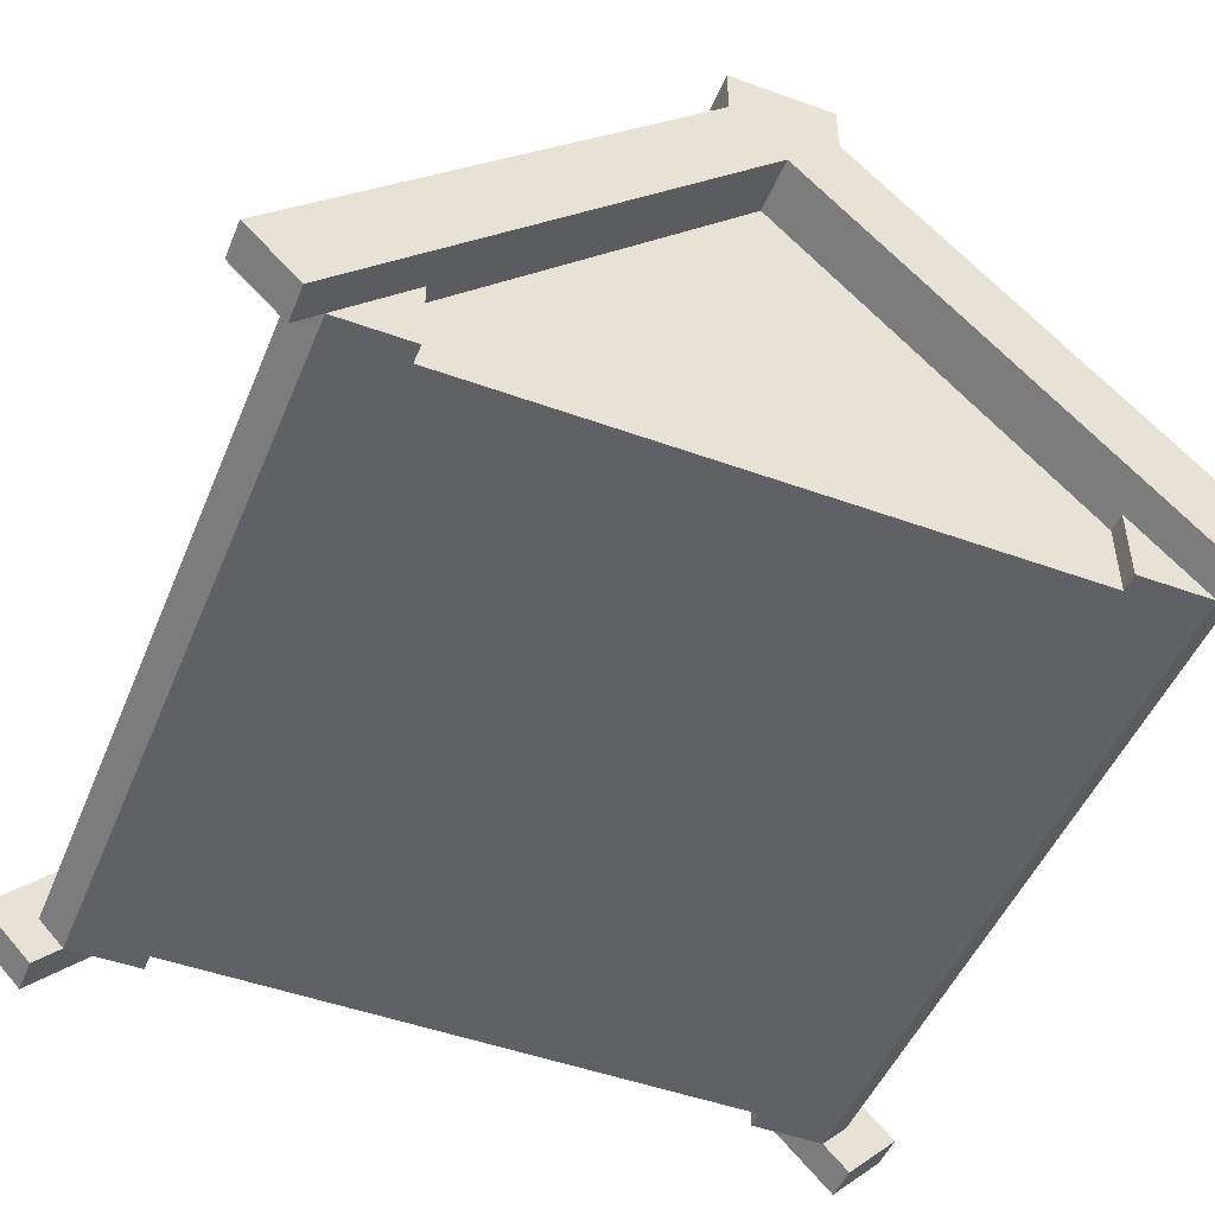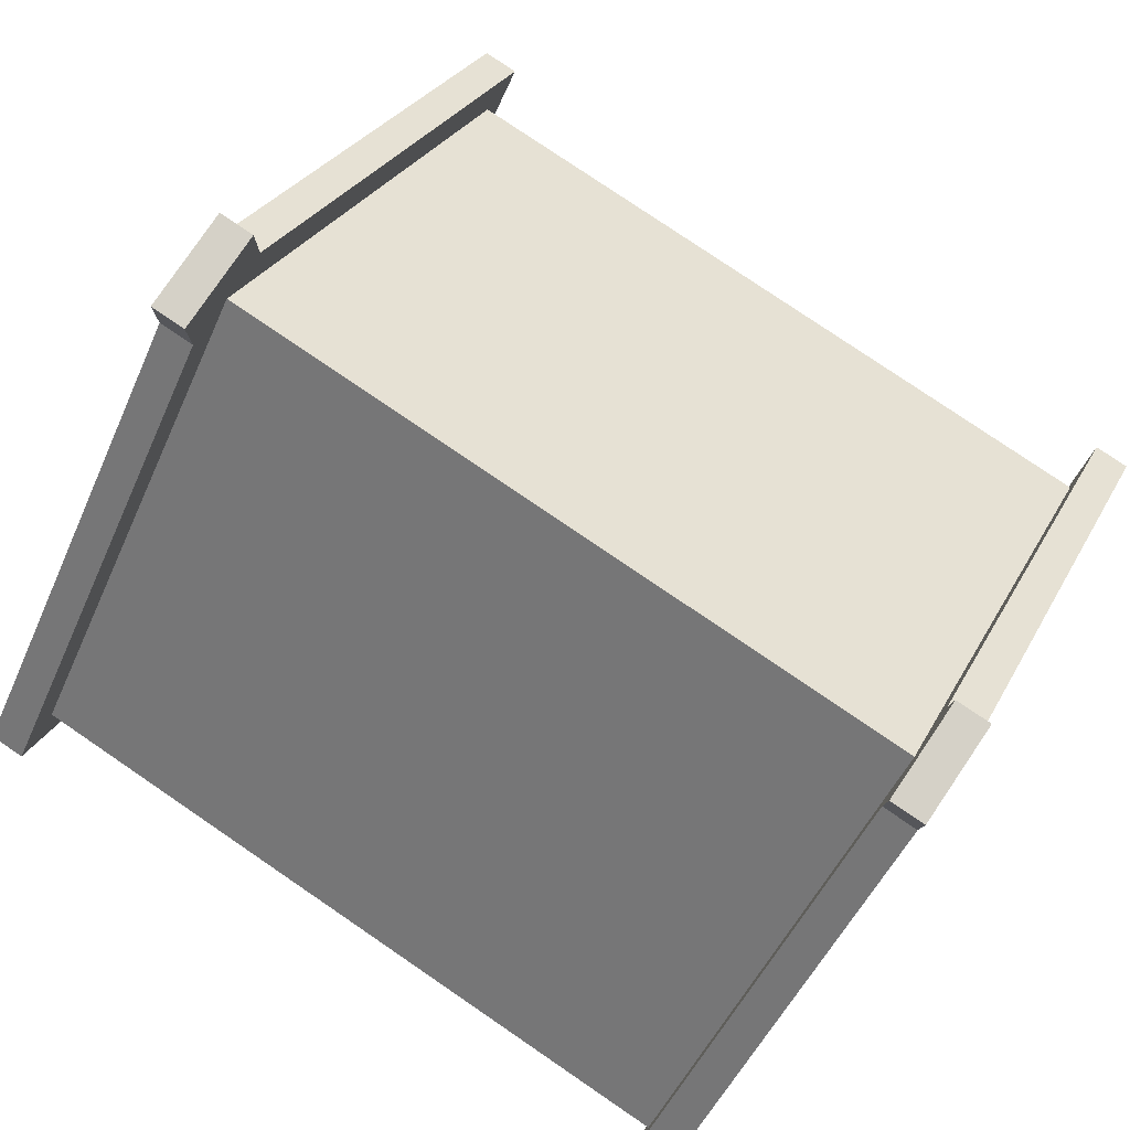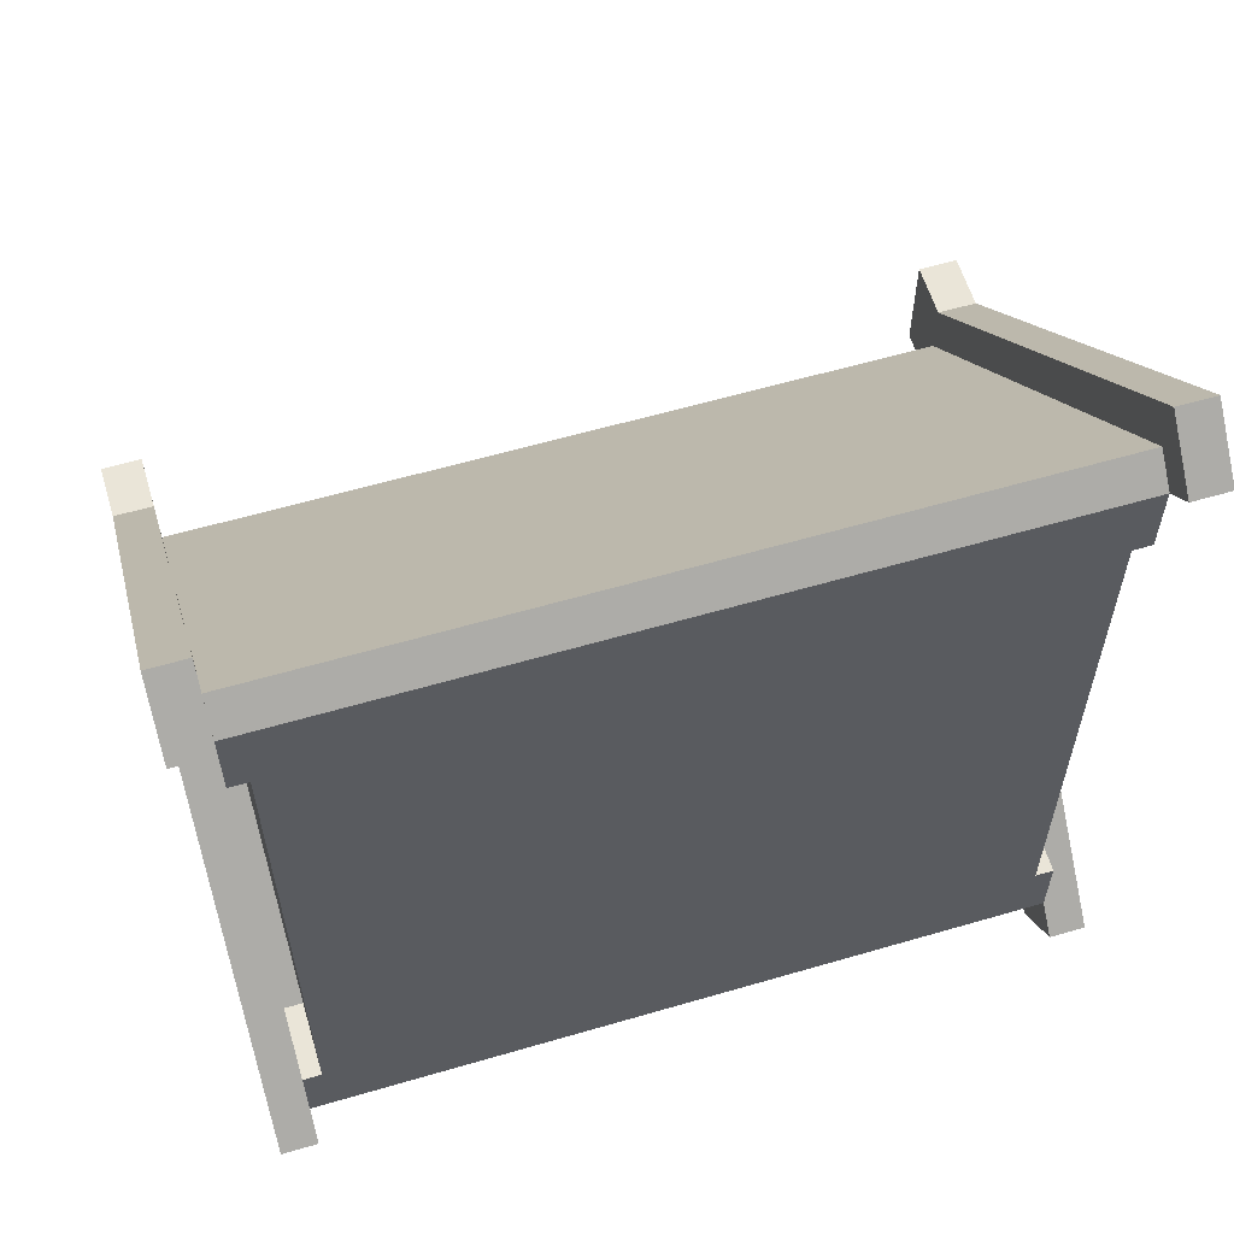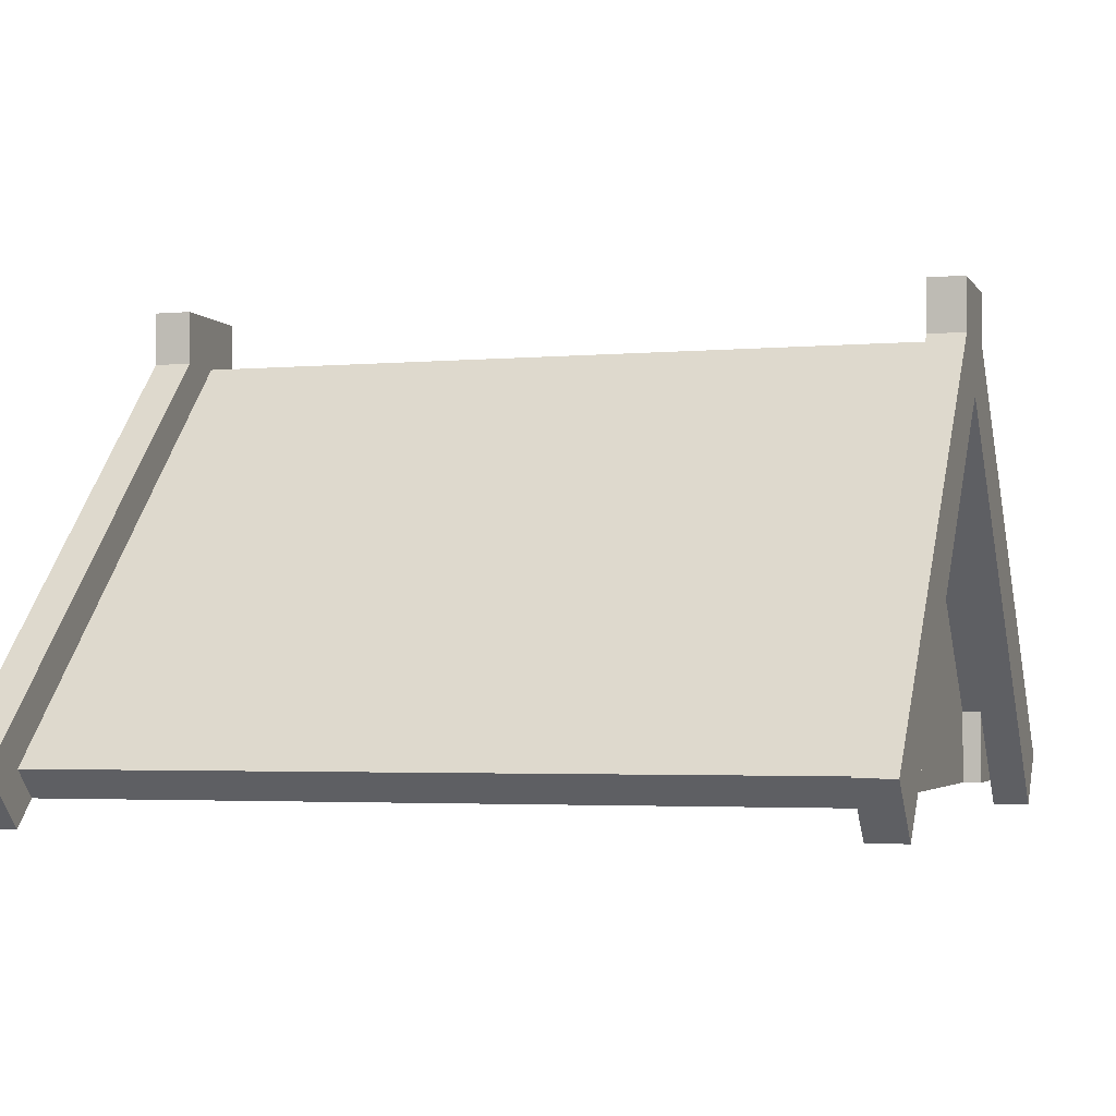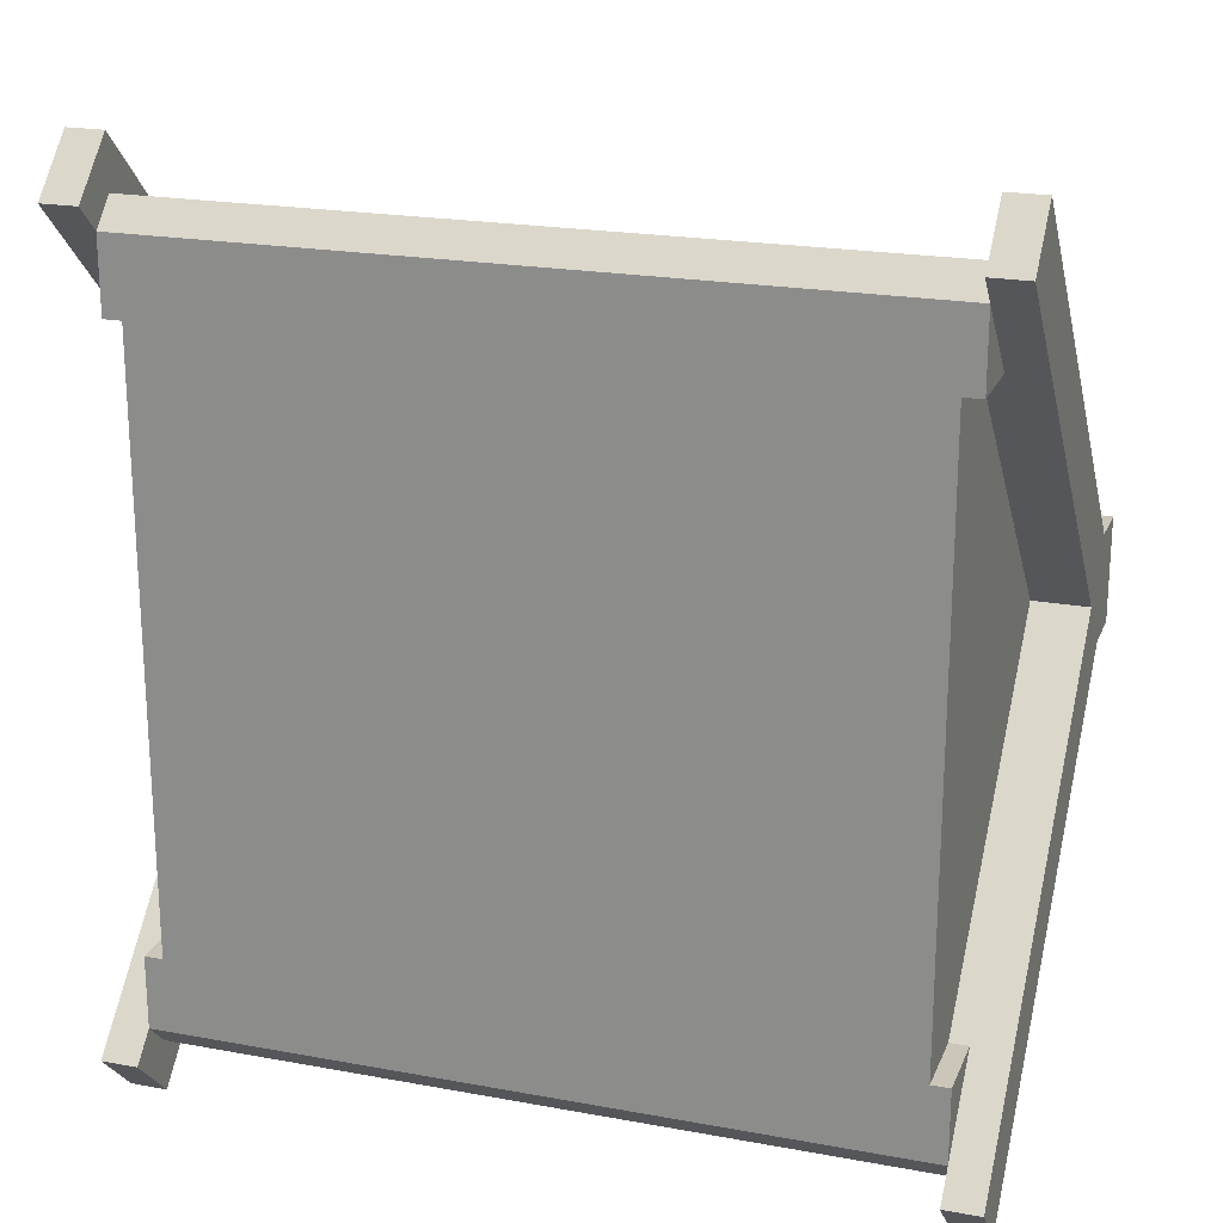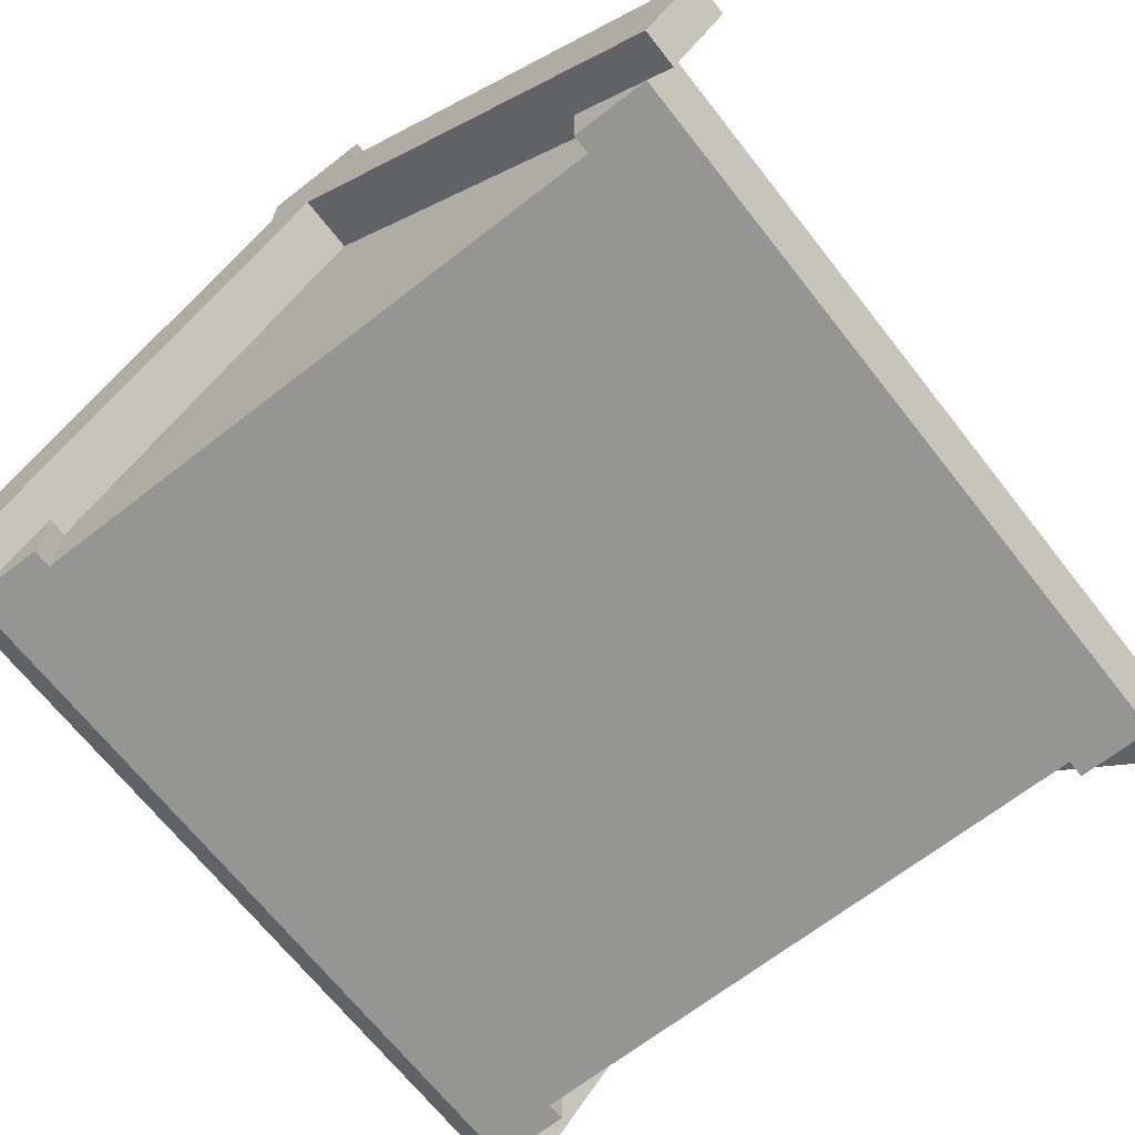
<metadata>
{"format":"obj","ext":"obj","renderer":"f3d","projection":"perspective","resolution":1024,"background":"white","views":[{"elev":-48.6,"azim":-112.0,"up":"+Y"},{"elev":79.4,"azim":-145.8,"up":"+Y"},{"elev":59.6,"azim":-16.7,"up":"+Z"},{"elev":-3.1,"azim":16.8,"up":"+Y"},{"elev":20.9,"azim":18.3,"up":"+Z"},{"elev":-67.3,"azim":128.0,"up":"+Y"}]}
</metadata>
<code>
o Roof_Building_005_roofGableDetail.001
v -0.5 1.571 0
v 0.5 1.102 -0.4684
v -0.5 1.102 -0.4684
v 0.5 1.571 0
v -0.5 1.102 0.4684
v 0.5 1.102 0.4684
v -0.5 1.035 0.5354
v 0.5 1 0.5
v 0.5 1.035 0.5354
v -0.5 1 0.5
v -0.5 1 -0.5
v 0.5 1.035 -0.5354
v 0.5 1 -0.5
v -0.5 1.035 -0.5354
v 0.5 1 0.4
v 0.5 1.1 0.4
v -0.5 1.1 -0.4
v -0.5 1 -0.4
v -0.475 1.5 0
v -0.475 1.1 -0.4
v -0.55 1.5 0
v -0.55 0.9646 -0.5354
v -0.5 0.9646 -0.5354
v -0.5 0.9646 0.5354
v -0.55 0.9646 0.5354
v -0.5 1.1 0.4
v -0.475 1.1 0.4
v -0.475 1 -0.4
v -0.475 1 0.4
v -0.5 1 0.4
v 0.5 1 -0.4
v 0.5 1.1 -0.4
v 0.55 1.5 0
v 0.5 0.9646 -0.5354
v 0.55 0.9646 -0.5354
v 0.475 1.1 -0.4
v 0.475 1.5 0
v 0.55 0.9646 0.5354
v 0.5 0.9646 0.5354
v 0.475 1.1 0.4
v 0.475 1 0.4
v 0.475 1 -0.4
v 0.55 1.641 0.07071
v 0.55 1.571 -0.07071
v 0.55 1.641 -0.07071
v 0.55 1.571 0.07071
v 0.55 1.035 0.6061
v 0.55 1.035 -0.6061
v 0.5 1.035 0.6061
v 0.5 1.571 0.07071
v 0.5 1.035 -0.6061
v 0.5 1.571 -0.07071
v 0.5 1.641 -0.07071
v 0.5 1.641 0.07071
v -0.55 1.571 0.07071
v -0.55 1.035 0.6061
v -0.55 1.641 0.07071
v -0.55 1.641 -0.07071
v -0.55 1.571 -0.07071
v -0.55 1.035 -0.6061
v -0.5 1.035 -0.6061
v -0.5 1.571 -0.07071
v -0.5 1.035 0.6061
v -0.5 1.571 0.07071
v -0.5 1.641 0.07071
v -0.5 1.641 -0.07071
f 1 2 3
f 2 1 4
f 4 5 6
f 5 4 1
f 7 8 9
f 8 7 10
f 11 12 13
f 12 11 14
f 8 15 16
f 17 11 18
f 19 17 20
f 17 19 21
f 21 11 17
f 22 11 21
f 11 22 23
f 21 24 25
f 24 21 10
f 10 21 26
f 26 21 27
f 27 21 19
f 20 18 28
f 18 20 17
f 26 29 30
f 29 26 27
f 31 13 32
f 10 26 30
f 33 34 35
f 34 33 13
f 13 33 32
f 32 33 36
f 36 33 37
f 8 38 39
f 38 8 33
f 33 8 16
f 33 16 40
f 33 40 37
f 41 16 15
f 16 41 40
f 32 42 31
f 42 32 36
f 43 44 45
f 44 43 33
f 33 43 46
f 33 46 38
f 38 46 47
f 35 44 33
f 44 35 48
f 46 49 47
f 49 46 50
f 49 38 47
f 38 49 39
f 34 48 35
f 48 34 51
f 51 44 48
f 44 51 52
f 34 12 51
f 12 34 13
f 12 52 51
f 52 12 2
f 52 2 4
f 52 4 53
f 53 4 54
f 54 4 50
f 6 50 4
f 50 6 49
f 49 6 9
f 9 39 49
f 39 9 8
f 25 55 21
f 55 25 56
f 57 21 55
f 58 21 57
f 59 21 58
f 59 22 21
f 22 59 60
f 59 61 60
f 61 59 62
f 22 61 23
f 61 22 60
f 63 25 24
f 25 63 56
f 64 56 63
f 56 64 55
f 65 62 66
f 62 65 1
f 1 65 64
f 1 64 5
f 5 64 63
f 5 63 7
f 24 7 63
f 7 24 10
f 3 62 1
f 14 62 3
f 62 14 61
f 14 23 61
f 23 14 11
f 65 55 64
f 55 65 57
f 66 57 65
f 57 66 58
f 58 62 59
f 62 58 66
f 53 44 52
f 44 53 45
f 53 43 45
f 43 53 54
f 43 50 46
f 50 43 54
f 10 15 8
f 15 10 41
f 41 10 42
f 42 10 29
f 29 10 30
f 28 42 29
f 11 42 28
f 13 42 11
f 42 13 31
f 11 28 18
f 29 20 28
f 20 29 19
f 19 29 27
f 37 42 36
f 42 37 41
f 41 37 40
f 9 5 7
f 5 9 6
f 14 2 12
f 2 14 3

</code>
